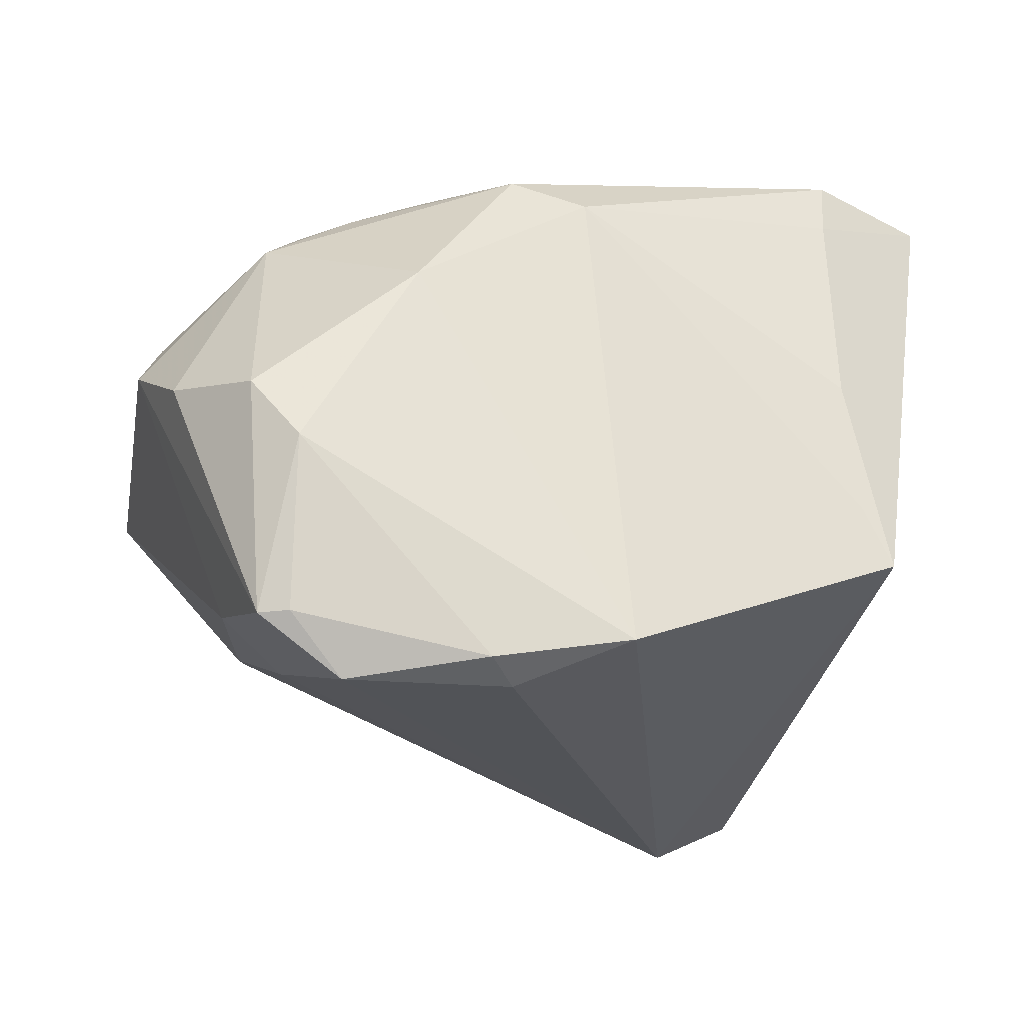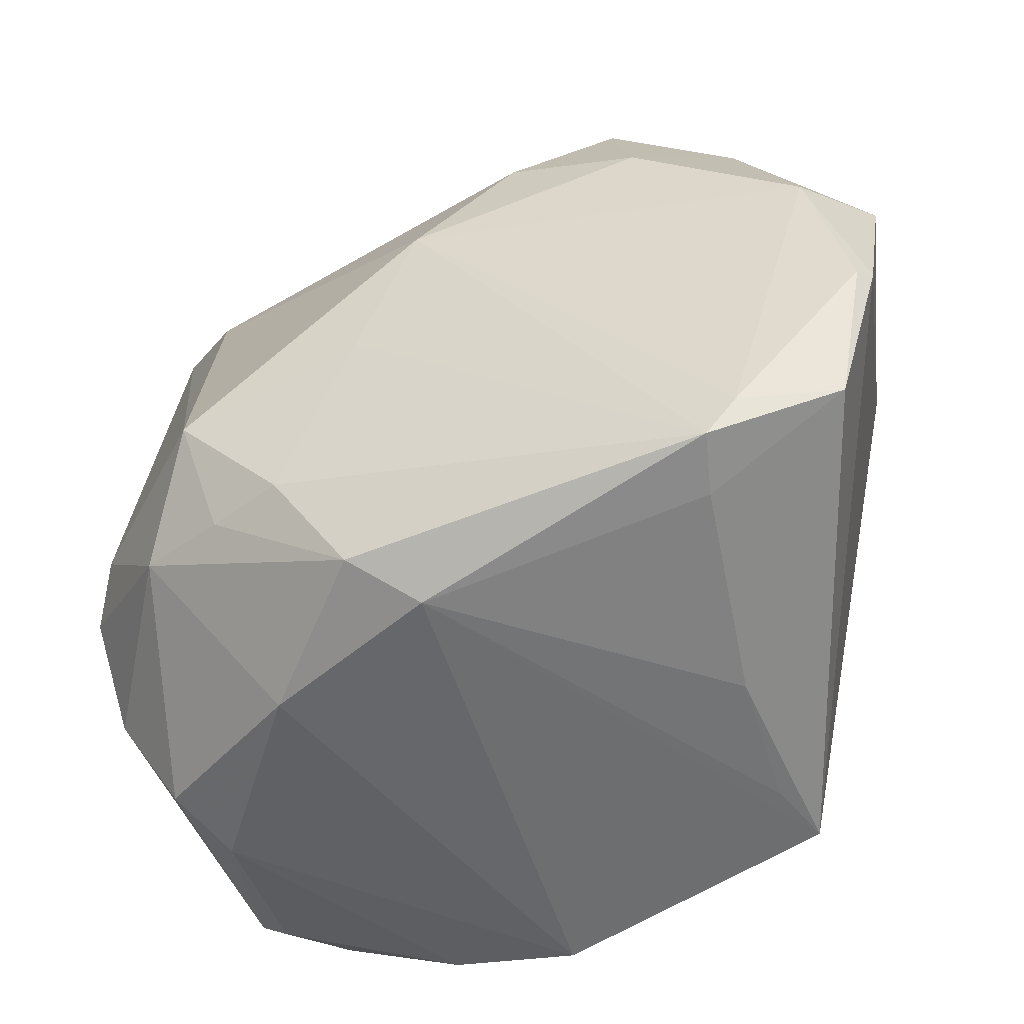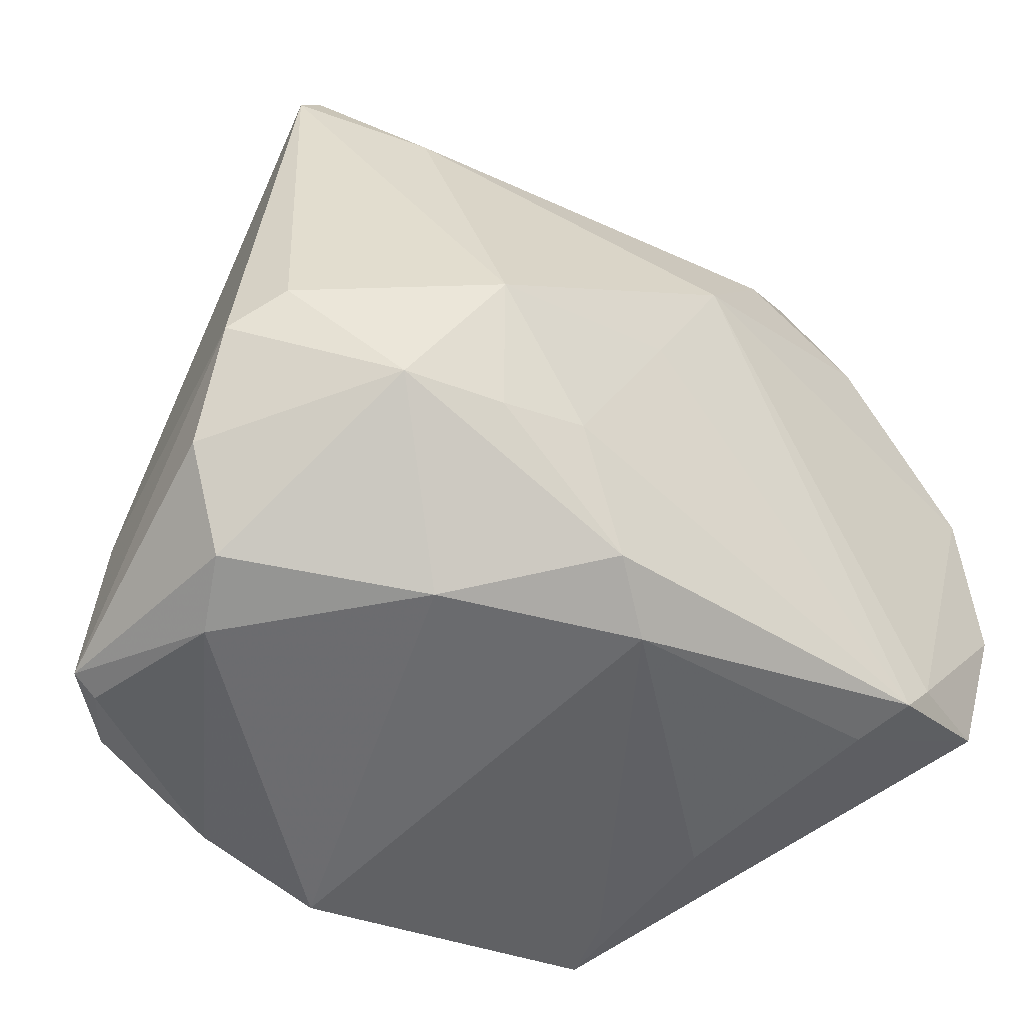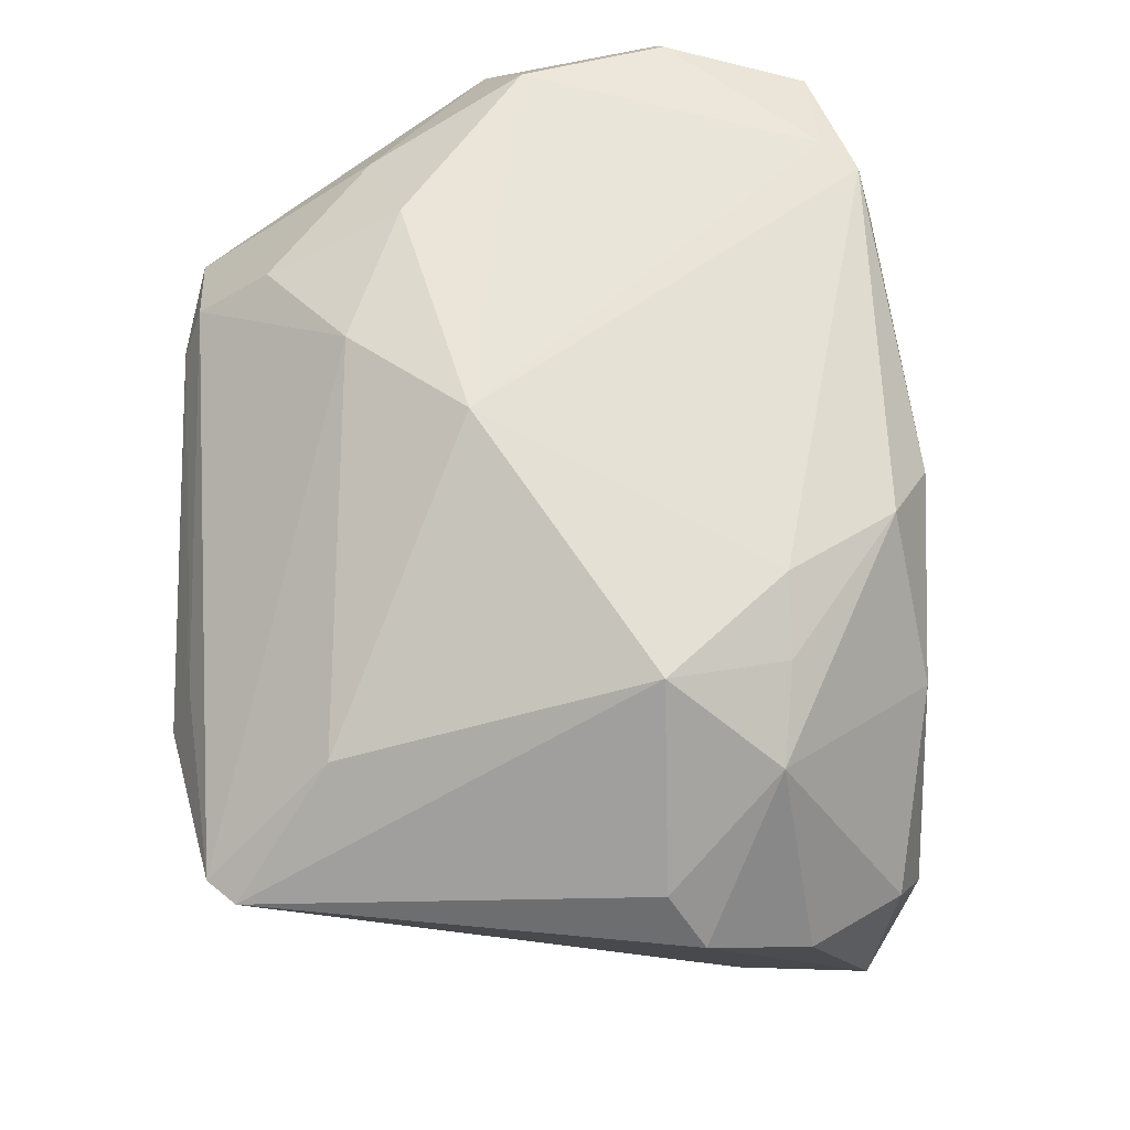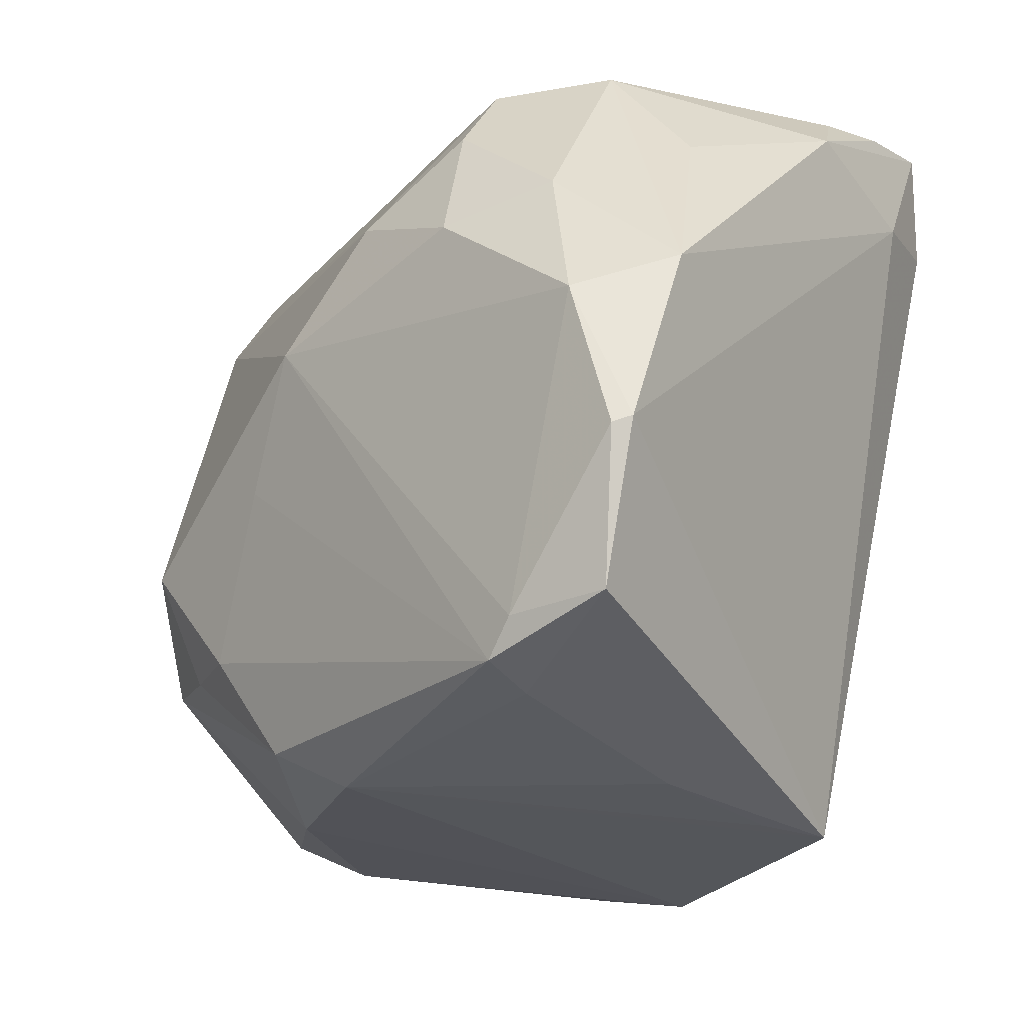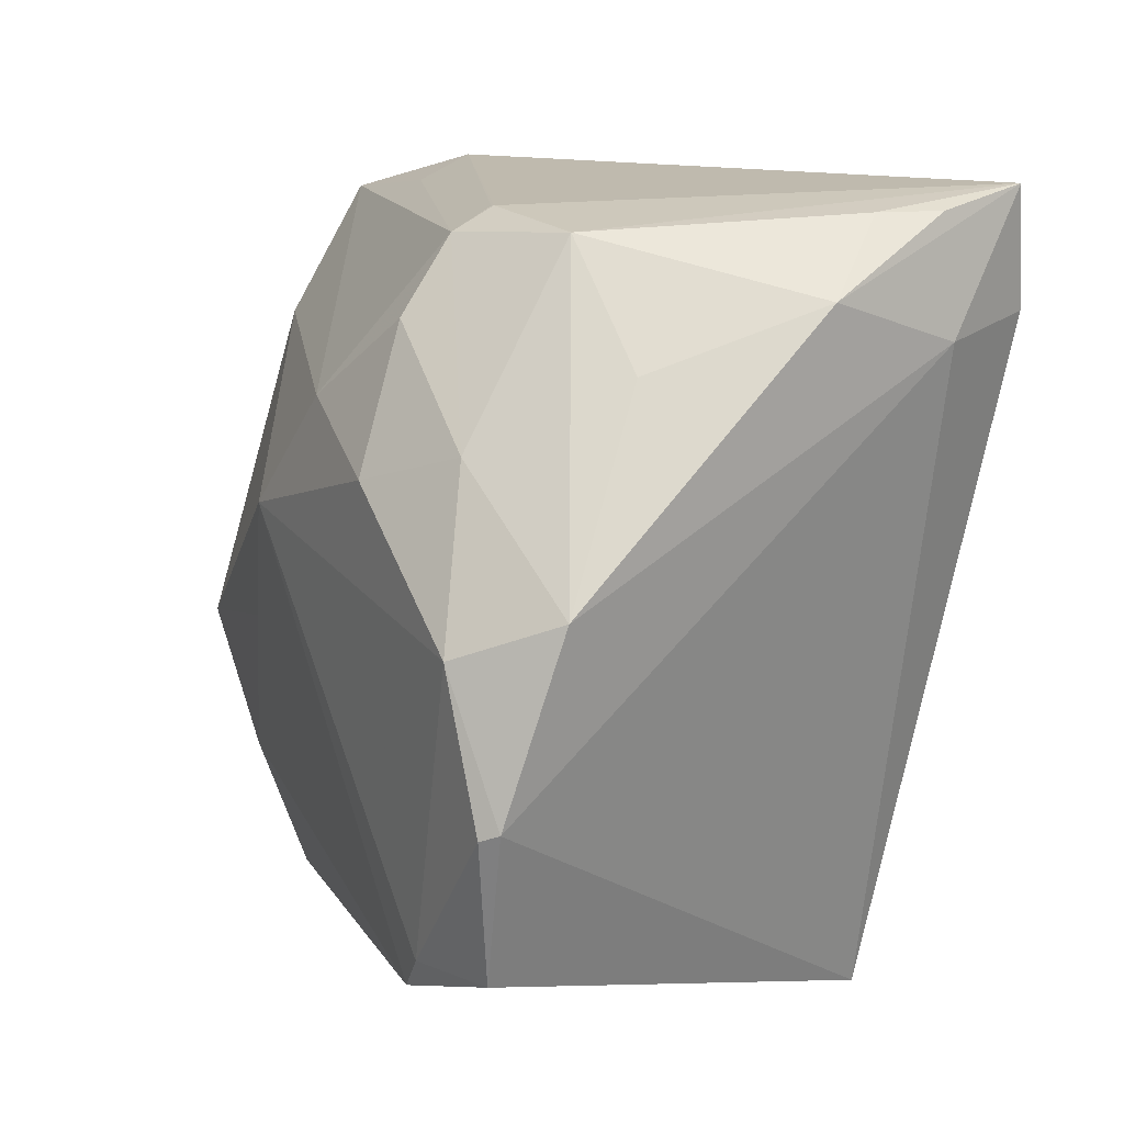
<metadata>
{"format":"obj","ext":"obj","renderer":"f3d","projection":"perspective","resolution":1024,"background":"white","views":[{"elev":-22.1,"azim":-18.3,"up":"+Z"},{"elev":-48.7,"azim":14.7,"up":"+Y"},{"elev":-45.8,"azim":-46.2,"up":"+Y"},{"elev":58.6,"azim":-92.3,"up":"+Z"},{"elev":-21.4,"azim":43.9,"up":"+Y"},{"elev":12.9,"azim":61.1,"up":"+Y"}]}
</metadata>
<code>
v 0.02908 0.04154 0.01683
v 0.01717 0.04089 0.02389
v -0.05122 -0.008402 0.01157
v 0.02796 -0.04316 -0.01954
v -0.03826 0.0003592 -0.02396
v 0.04611 -0.01215 0.03377
v 0.01757 0.03272 0.02984
v 0.03845 0.032 -0.03113
v 0.02635 -0.03377 0.03432
v 0.02474 -0.04242 -0.01246
v 0.02403 -0.04041 0.003415
v 0.04106 -0.02916 0.03264
v -0.0231 -0.02202 0.02959
v 0.04306 0.03007 -0.01924
v -0.01344 -0.004045 0.03325
v 0.04454 -0.01293 0.03534
v 0.0452 0.03525 -0.003401
v -0.02884 0.0431 -0.01006
v -0.04464 0.04028 0.005456
v -0.05448 -0.01252 0.005421
v 0.04163 0.04306 -0.01861
v 0.02094 0.01748 0.03618
v -0.04757 0.0371 0.005477
v -0.03153 -0.02202 0.02567
v -0.005677 0.01048 0.03593
v 0.01554 0.04313 0.01823
v 0.03969 0.04306 -0.0116
v -0.0159 -0.03766 -0.03661
v -0.04018 -0.03581 -0.02992
v -0.05213 -0.02442 -0.0009585
v 0.03234 0.02115 0.03062
v 0.0477 0.007756 0.02736
v -0.02285 0.0426 0.007836
v -0.004233 -0.04451 -0.03222
v -0.01489 -0.03433 0.02733
v -0.03606 -0.01348 -0.02978
v -0.03734 0.02641 0.01775
v 0.02985 -0.02985 0.0349
v 0.01522 0.04307 0.01836
v -0.04413 -0.01846 -0.02546
v 0.03984 0.0287 0.0156
v 0.03995 0.003526 0.03645
v -0.03399 -0.03447 -0.03661
v -0.01927 -0.04117 -0.03462
v -0.0353 -0.008503 0.02952
v -0.04046 -0.03837 -0.01052
v -0.04537 -0.03506 -0.003474
v 0.005657 0.02361 0.03384
v -0.007291 -0.03881 0.02314
v 0.02749 0.02956 -0.03661
v 0.0253 -0.03559 0.02757
v -0.04142 -0.02079 0.0205
v -0.04337 -0.03411 -0.03001
v 0.03973 0.04521 -0.02955
v -0.02425 0.04521 0.0009322
v -0.0273 -0.03821 0.01145
f 50 4 34
f 6 4 14
f 54 50 18
f 54 17 14
f 34 4 49
f 45 25 37
f 40 53 20
f 28 50 34
f 12 6 16
f 4 6 12
f 14 17 32
f 32 6 14
f 55 54 18
f 4 50 8
f 50 54 8
f 14 4 8
f 8 54 14
f 20 52 3
f 3 52 45
f 48 37 25
f 25 22 48
f 53 40 43
f 50 28 43
f 49 51 9
f 9 51 12
f 17 27 1
f 1 27 54
f 17 54 21
f 21 27 17
f 54 27 21
f 31 1 2
f 32 1 31
f 29 46 53
f 53 43 29
f 34 49 56
f 56 46 34
f 45 52 24
f 30 52 20
f 20 53 30
f 18 50 5
f 2 48 7
f 7 48 22
f 7 31 2
f 22 31 7
f 44 28 34
f 44 43 28
f 44 29 43
f 34 46 44
f 46 29 44
f 11 51 49
f 4 12 11
f 12 51 11
f 15 25 45
f 15 9 25
f 25 9 38
f 38 12 16
f 38 9 12
f 41 32 17
f 17 1 41
f 41 1 32
f 54 55 26
f 26 1 54
f 2 1 26
f 19 33 55
f 19 55 18
f 2 33 19
f 19 48 2
f 37 48 19
f 42 31 22
f 42 38 16
f 32 31 42
f 42 22 25
f 25 38 42
f 16 6 42
f 6 32 42
f 49 9 35
f 35 56 49
f 52 56 35
f 35 24 52
f 47 56 52
f 52 30 47
f 46 56 47
f 53 46 47
f 47 30 53
f 36 43 40
f 40 5 36
f 50 43 36
f 36 5 50
f 10 49 4
f 4 11 10
f 10 11 49
f 39 33 2
f 2 26 39
f 55 33 39
f 39 26 55
f 18 5 23
f 23 19 18
f 23 5 40
f 23 40 20
f 20 3 23
f 37 19 23
f 45 37 23
f 23 3 45
f 13 35 9
f 13 15 45
f 9 15 13
f 45 24 13
f 24 35 13

</code>
